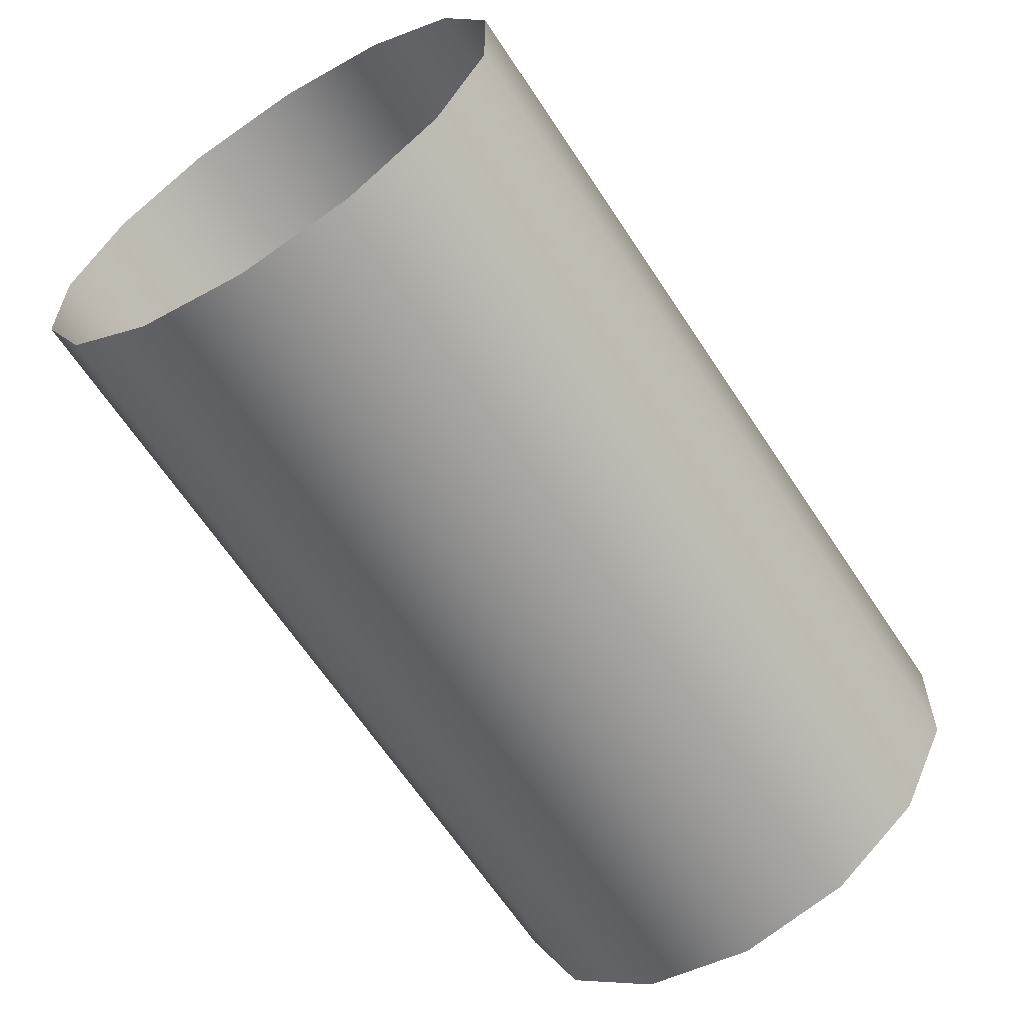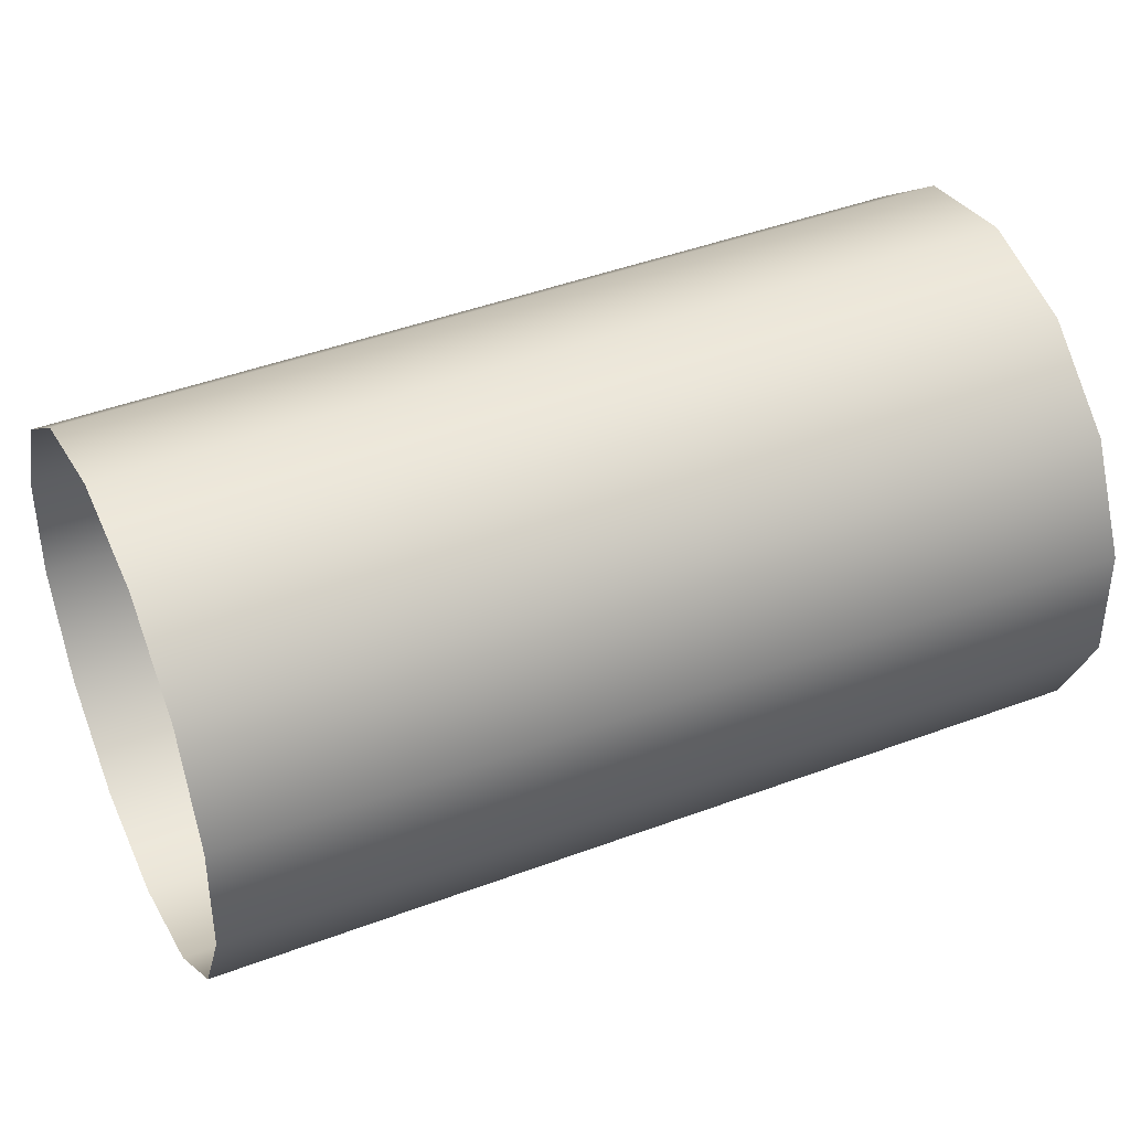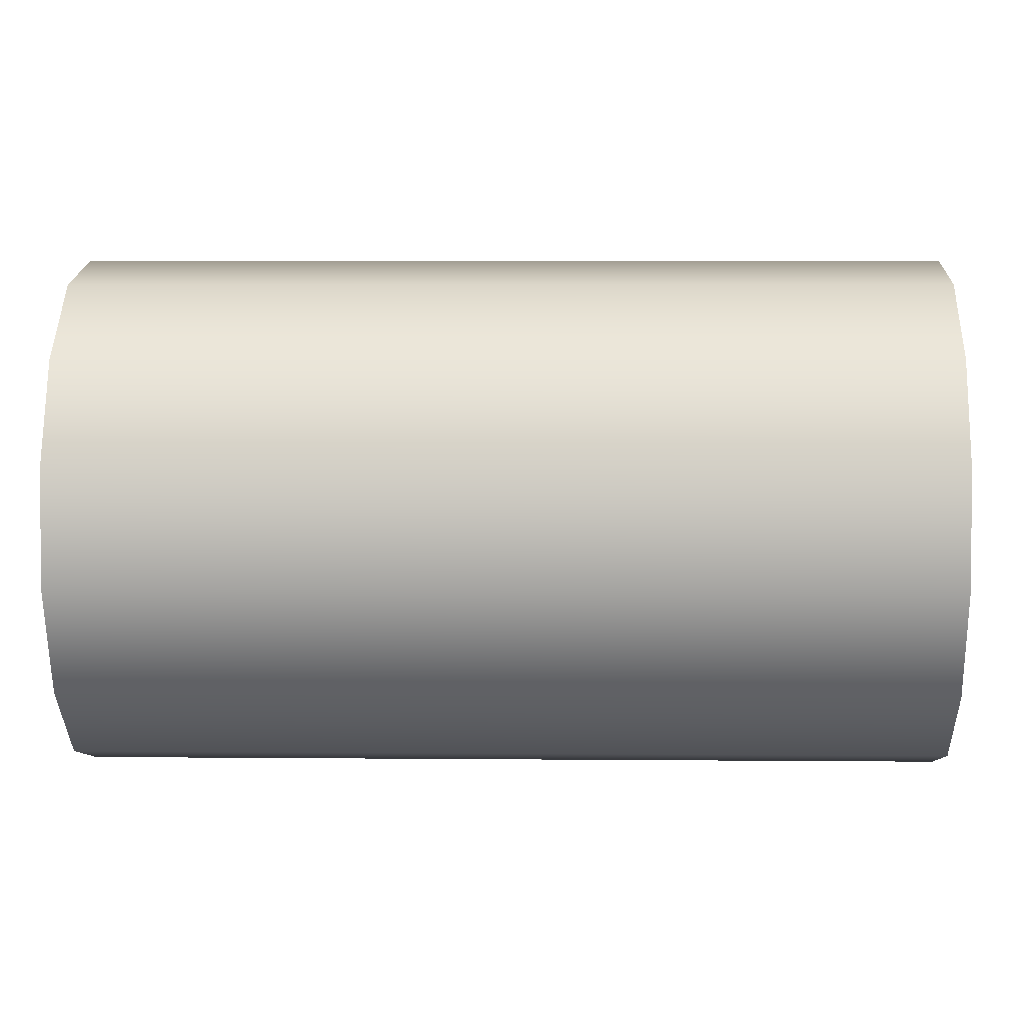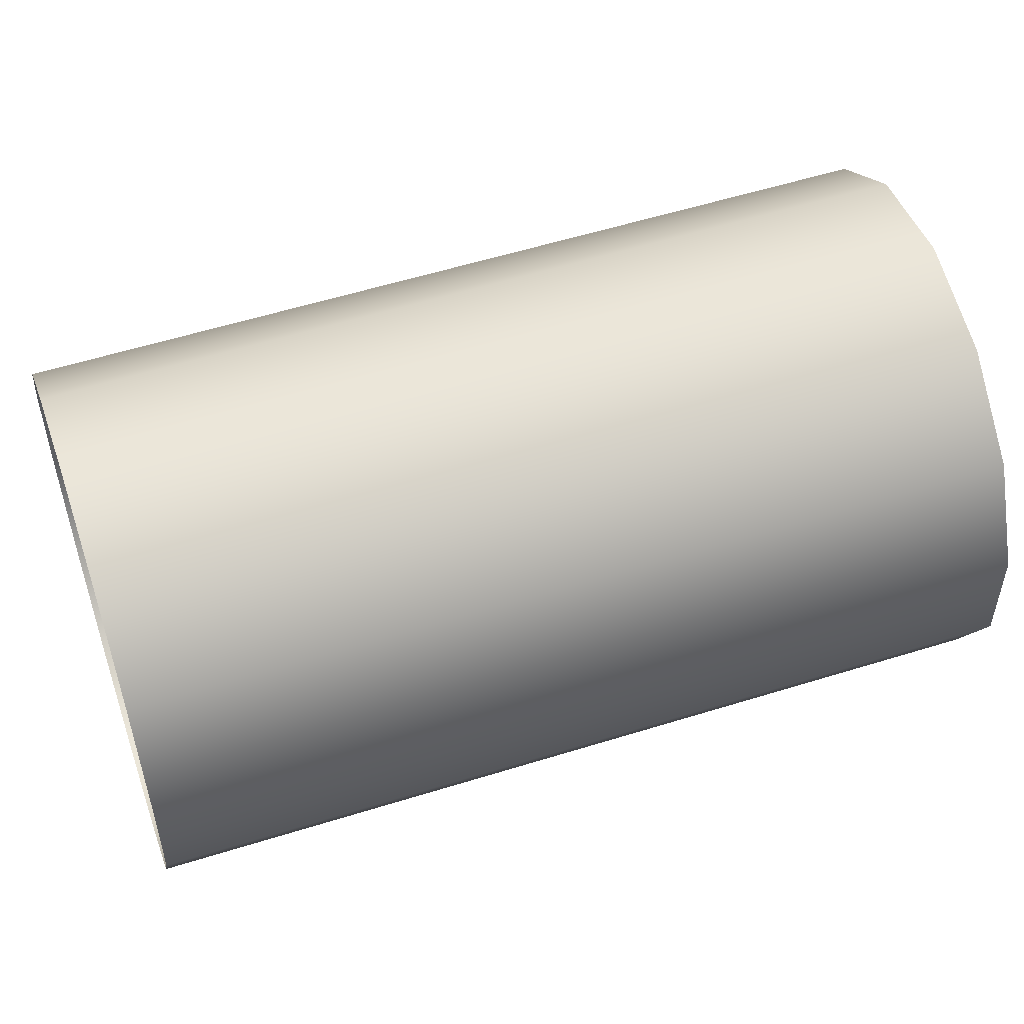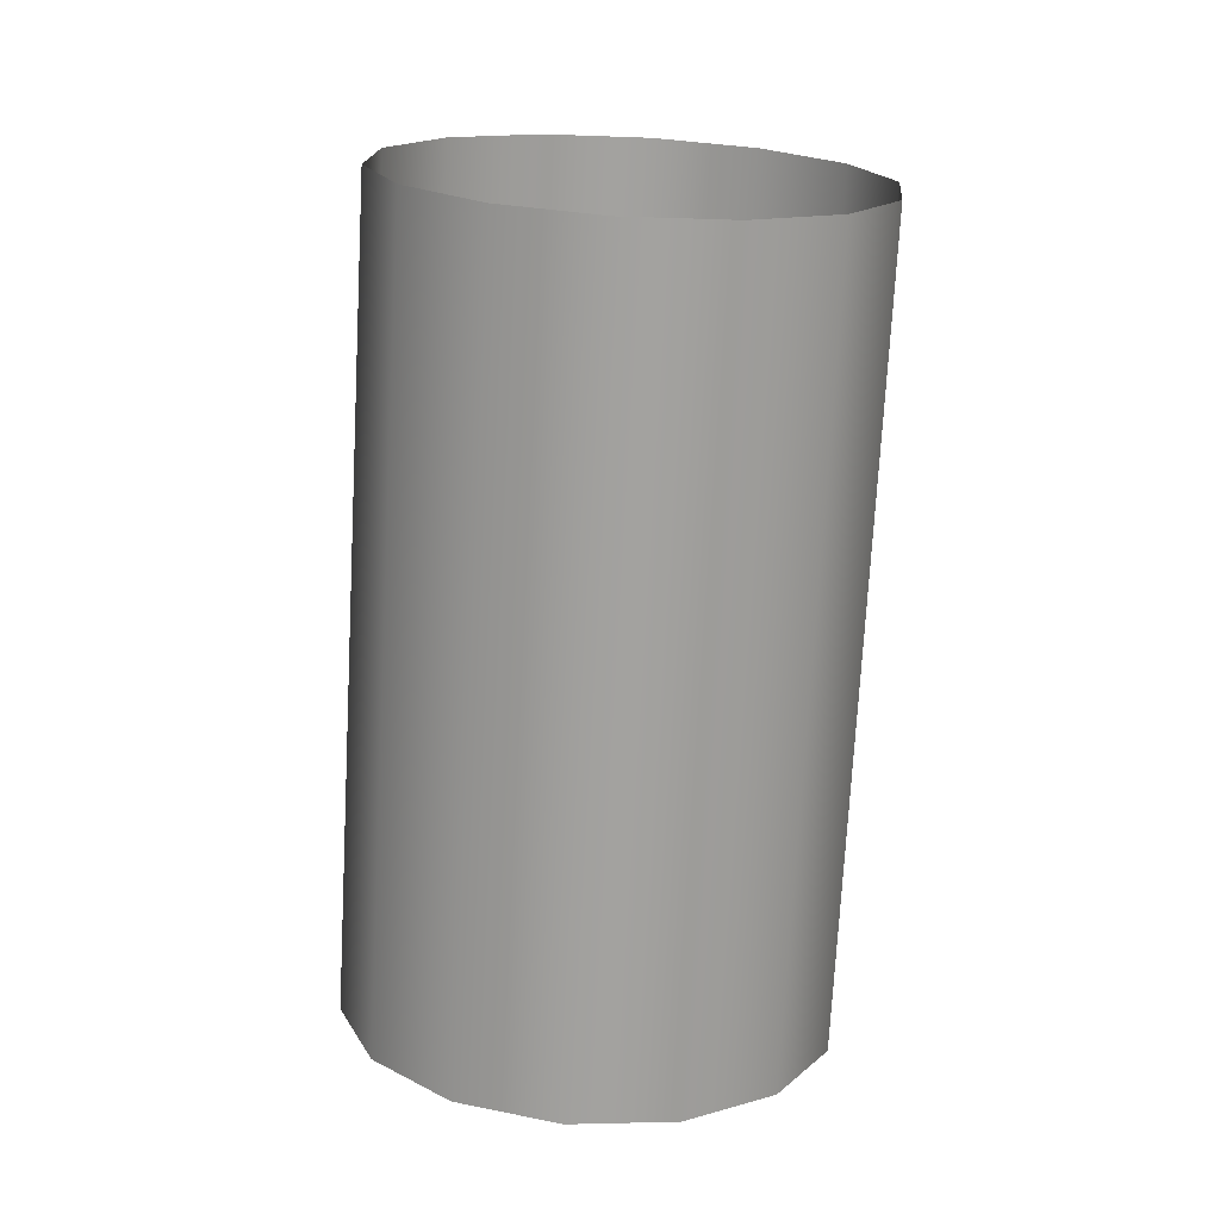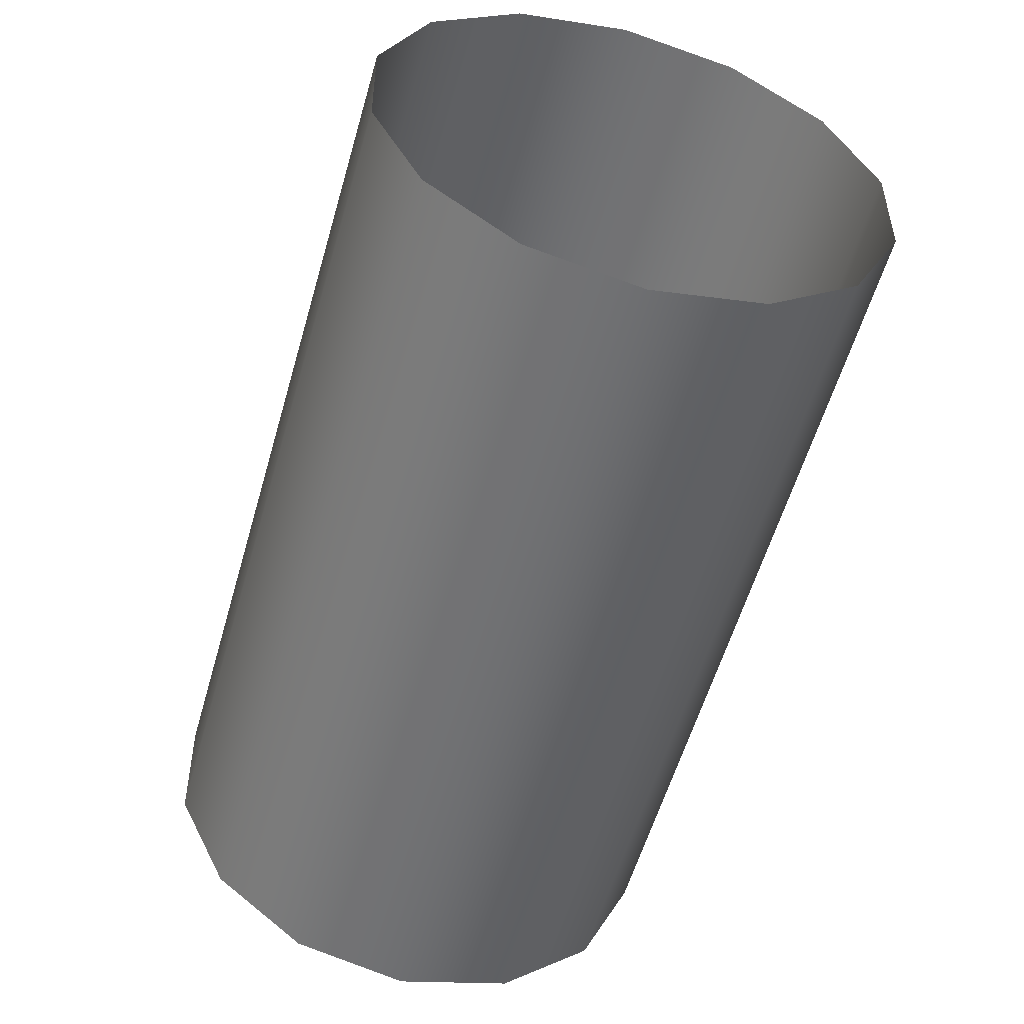
<metadata>
{"format":"obj","ext":"obj","renderer":"f3d","projection":"perspective","resolution":1024,"background":"white","views":[{"elev":-63.2,"azim":-167.7,"up":"+Z"},{"elev":43.1,"azim":-134.8,"up":"+Z"},{"elev":4.4,"azim":-108.8,"up":"+Z"},{"elev":55.6,"azim":-128.9,"up":"+Z"},{"elev":-2.7,"azim":81.2,"up":"+Y"},{"elev":-54.3,"azim":143.9,"up":"+Z"}]}
</metadata>
<code>
o Outputs_of_726_-_[AVHL.]
v 1.024 -0.8713 -4.598
v 1.022 -0.8705 -4.6
v 1.021 -0.87 -4.602
v 1.021 -0.87 -4.606
v 1.022 -0.8705 -4.608
v 1.024 -0.8713 -4.61
v 1.027 -0.8724 -4.611
v 1.03 -0.8735 -4.61
v 1.032 -0.8743 -4.608
v 1.034 -0.8748 -4.606
v 1.034 -0.8748 -4.602
v 1.032 -0.8743 -4.6
v 1.03 -0.8735 -4.598
v 1.027 -0.8724 -4.597
v 1.016 -0.8934 -4.598
v 1.014 -0.8926 -4.6
v 1.013 -0.8921 -4.602
v 1.013 -0.8921 -4.606
v 1.014 -0.8926 -4.608
v 1.016 -0.8934 -4.61
v 1.019 -0.8945 -4.611
v 1.022 -0.8956 -4.61
v 1.024 -0.8964 -4.608
v 1.025 -0.8969 -4.606
v 1.025 -0.8969 -4.602
v 1.024 -0.8964 -4.6
v 1.022 -0.8956 -4.598
v 1.019 -0.8945 -4.597
f 1 15 28 14
f 2 16 15 1
f 3 17 16 2
f 4 18 17 3
f 5 19 18 4
f 6 20 19 5
f 7 21 20 6
f 8 22 21 7
f 9 23 22 8
f 10 24 23 9
f 11 25 24 10
f 12 26 25 11
f 13 27 26 12
f 14 28 27 13

</code>
